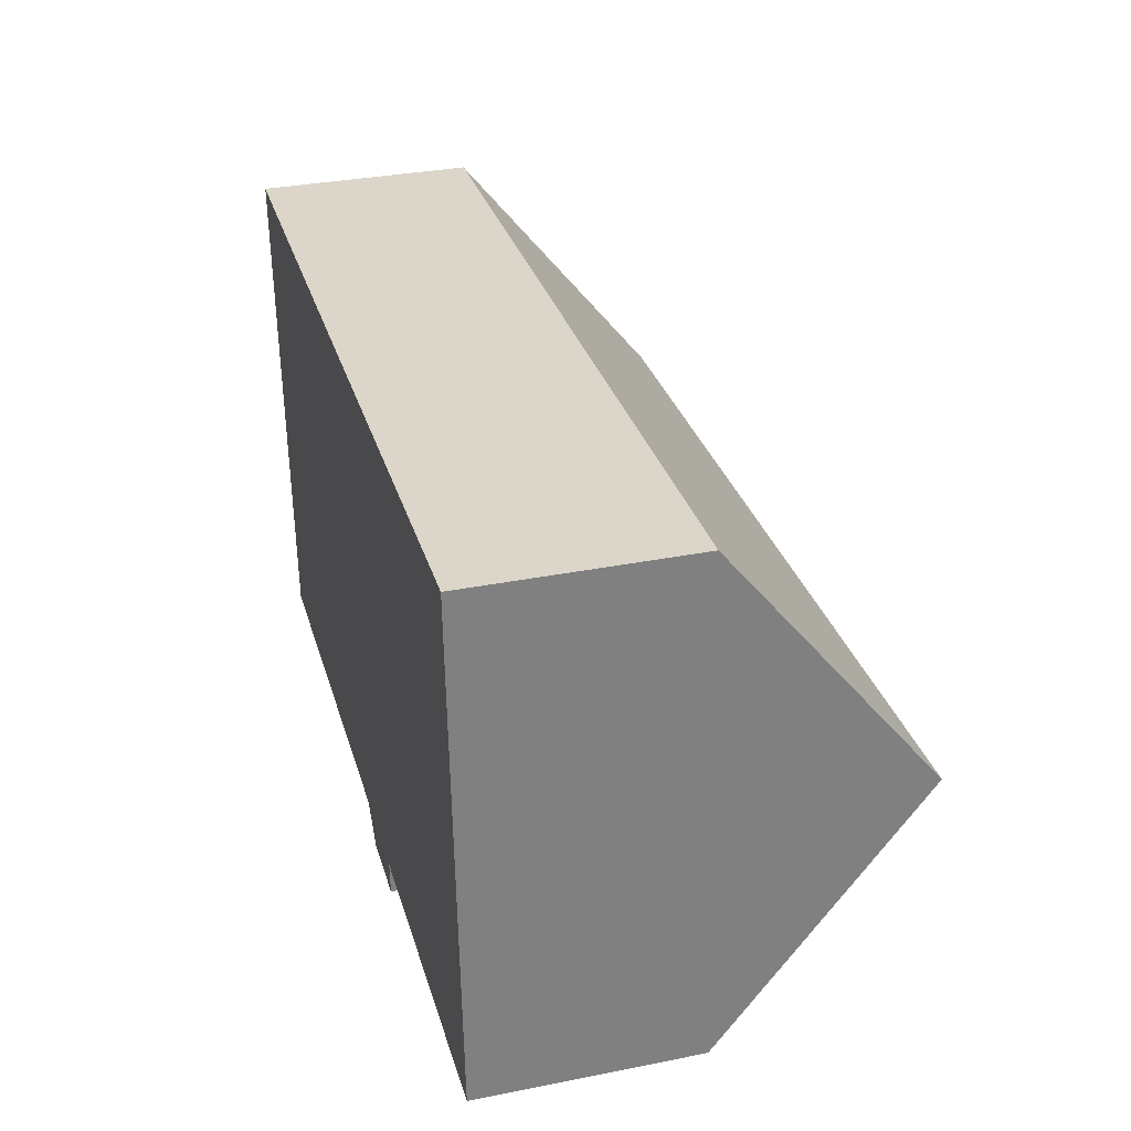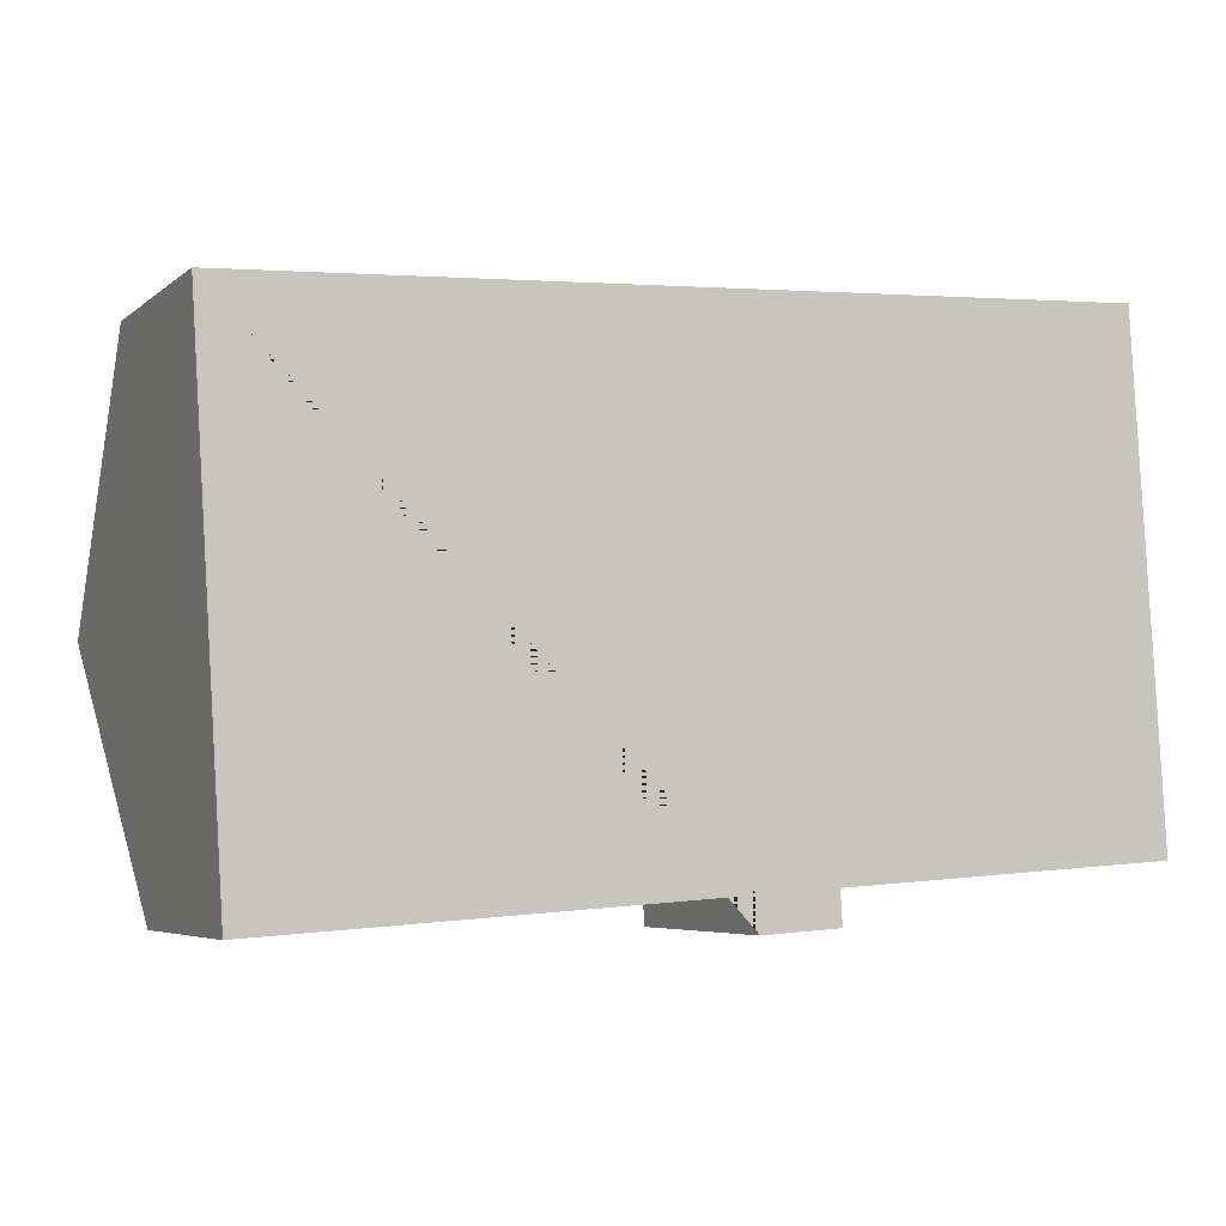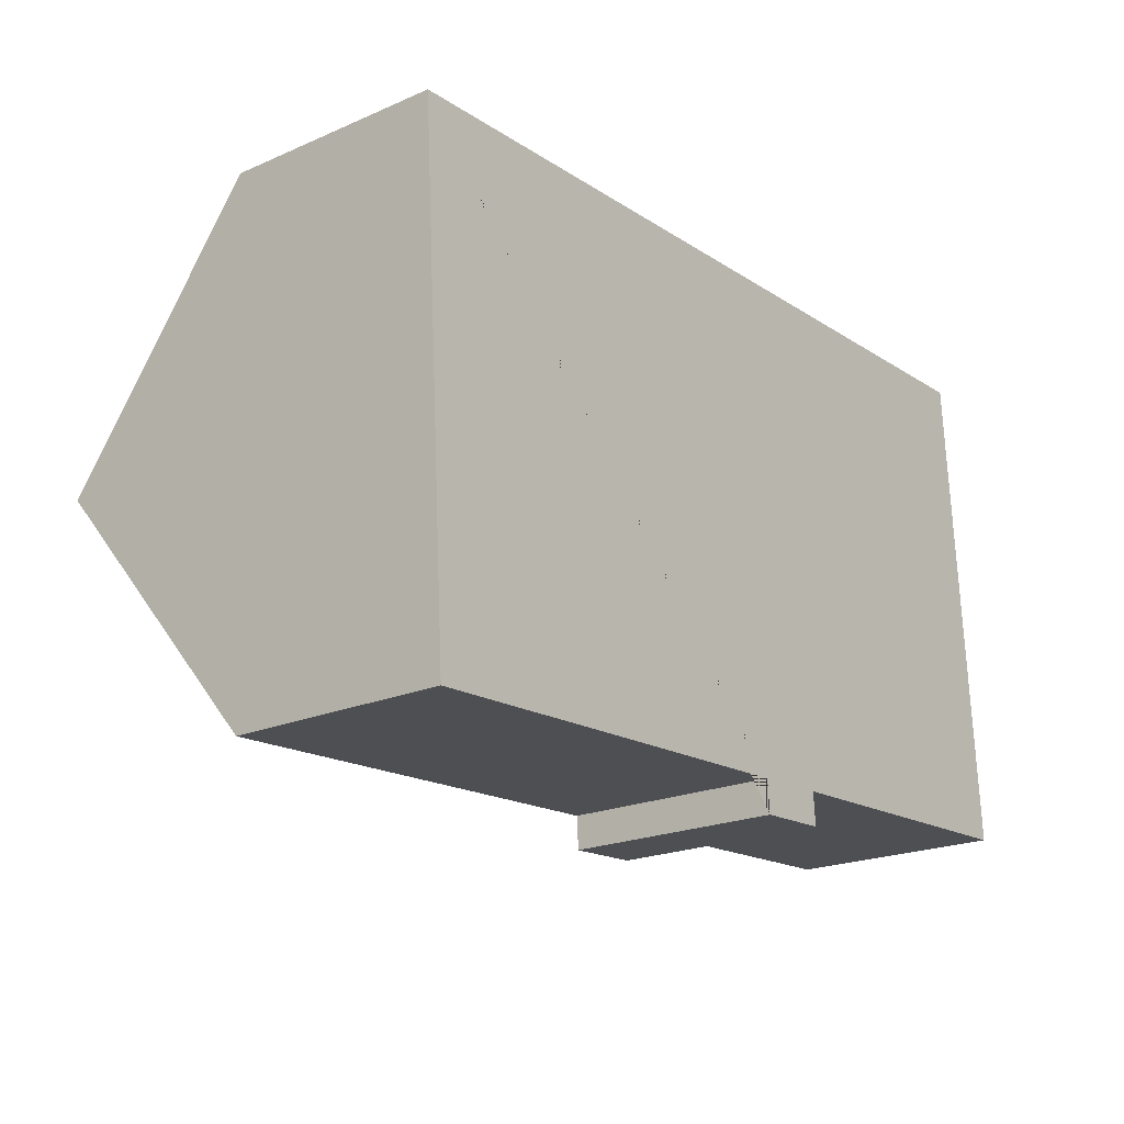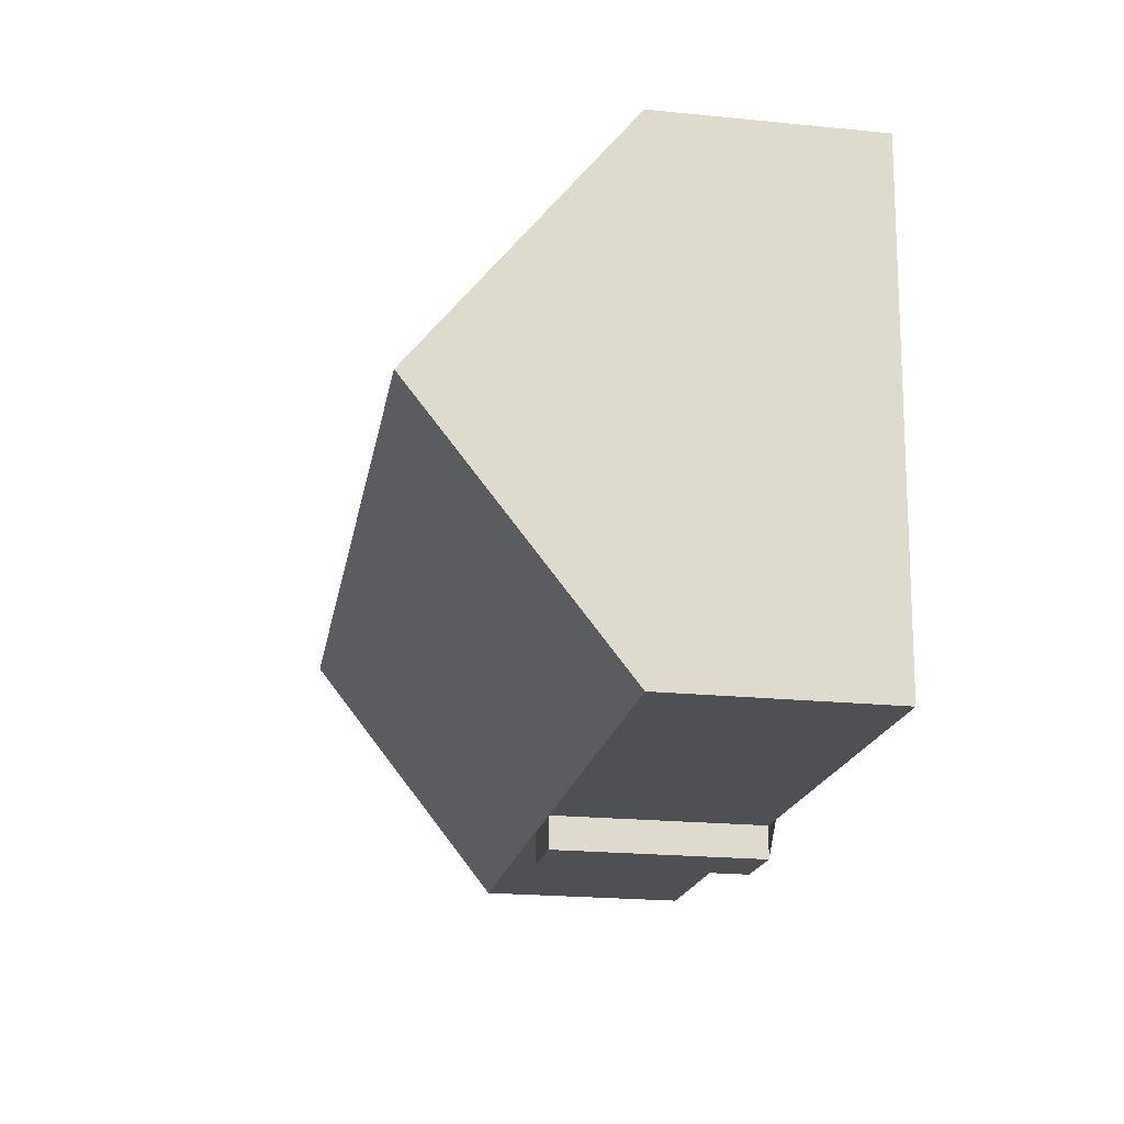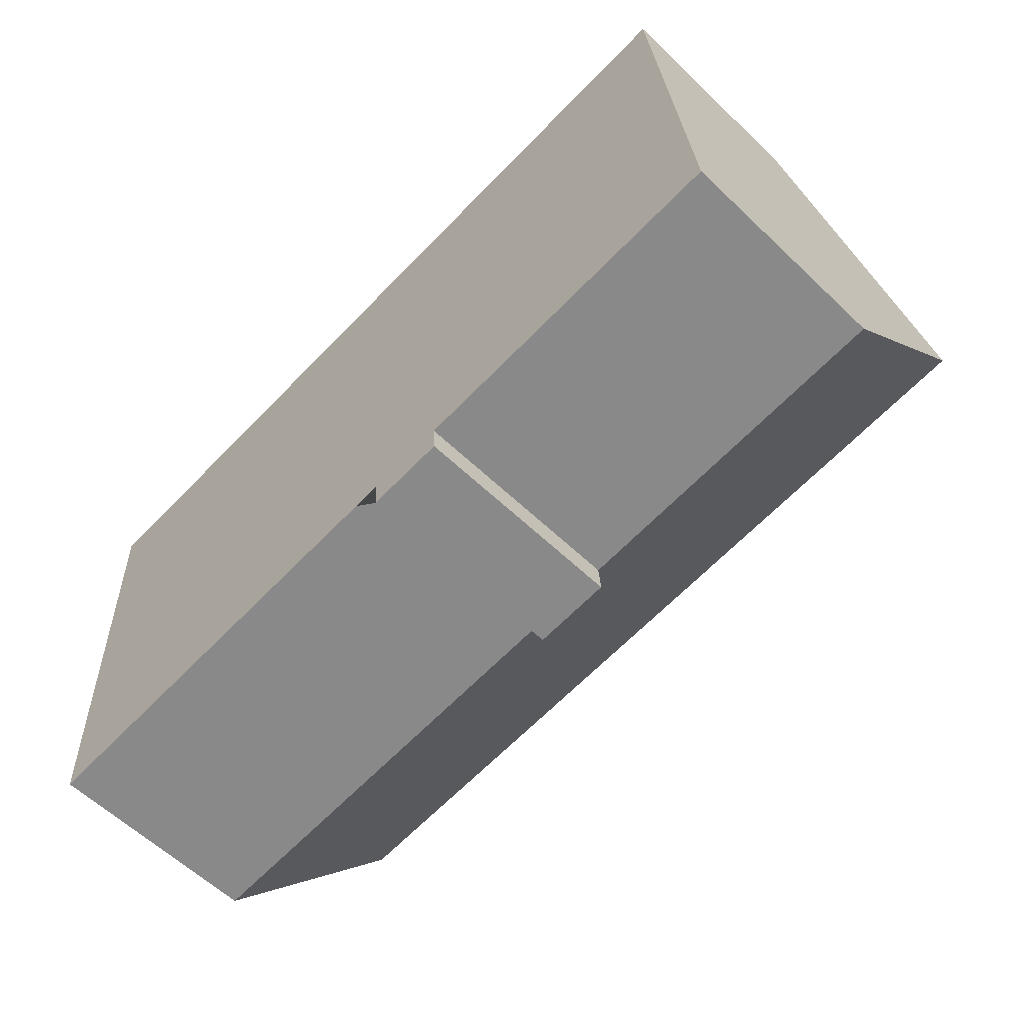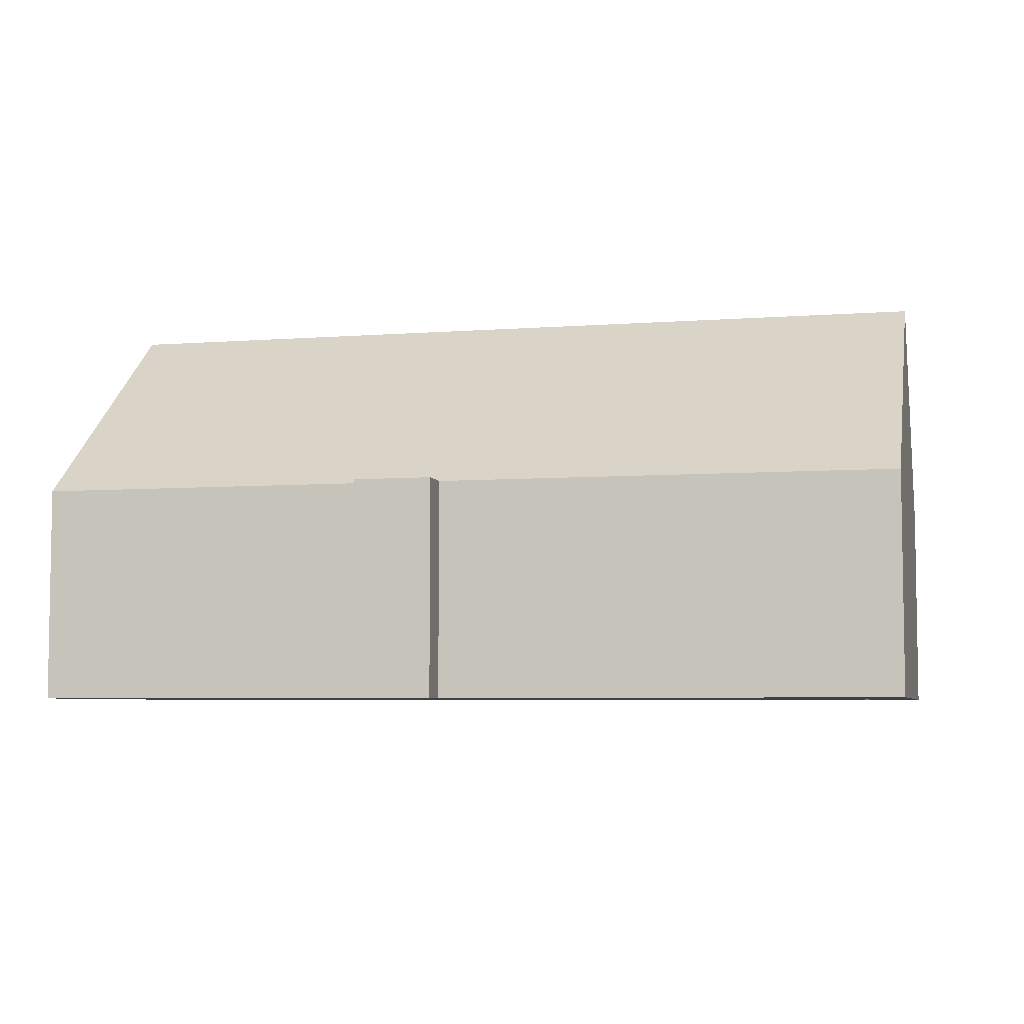
<metadata>
{"format":"obj","ext":"obj","renderer":"f3d","projection":"perspective","resolution":1024,"background":"white","views":[{"elev":33.6,"azim":74.9,"up":"+Z"},{"elev":-5.2,"azim":-25.4,"up":"+Z"},{"elev":-21.2,"azim":-52.4,"up":"+Z"},{"elev":-22.3,"azim":-99.7,"up":"+Z"},{"elev":-60.3,"azim":45.8,"up":"+Z"},{"elev":-5.7,"azim":-170.6,"up":"+Y"}]}
</metadata>
<code>
o CG10_500_039058_0015
v 15.39 75 -27.12
v 317.9 75 -8.215
v 20.9 145 -115.1
v 323.4 144.9 -96.1
v 328.9 75 -183.3
v 26.36 75 -202.4
v 183.5 75 -192.5
v 210.8 75 -190.8
v 184.2 75 -204
v 211.5 75 -202.3
v 15.39 0 -27.12
v 317.9 0 -8.215
v 328.9 0 -183.3
v 210.8 0 -190.8
v 211.5 0 -202.3
v 184.2 0 -204
v 183.5 0 -192.5
v 26.36 0 -202.4
f 1 3 4 2
f 3 6 7 8 5 4
f 7 9 10 8
f 2 4 5
f 6 3 1
f 11 12 13 14 15 16 17 18
f 1 11 12 2
f 2 12 13 5
f 5 13 14 8
f 8 14 15 10
f 10 15 16 9
f 9 16 17 7
f 7 17 18 6
f 6 18 11 1

</code>
